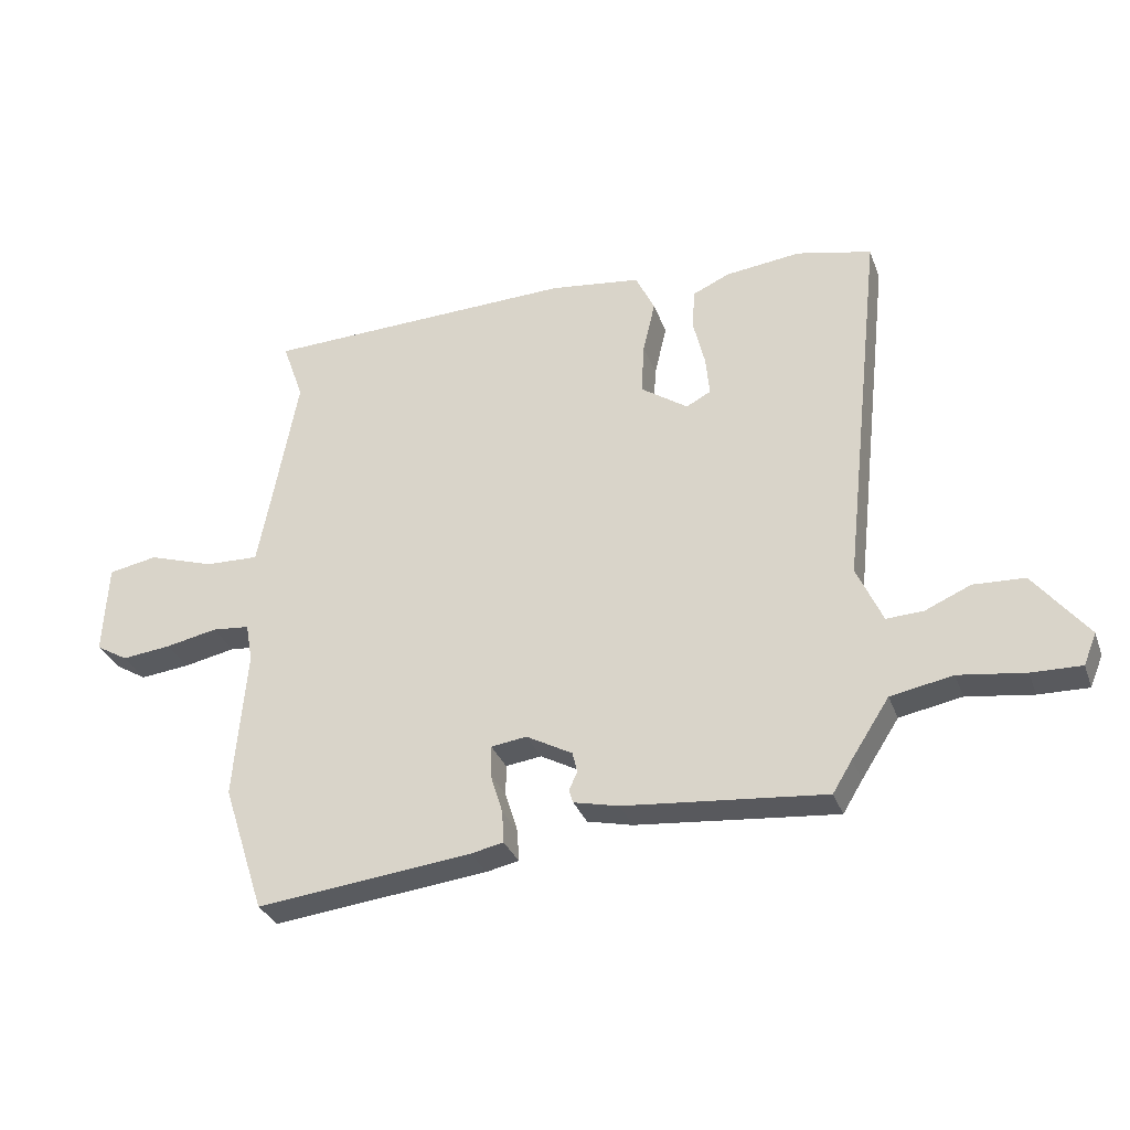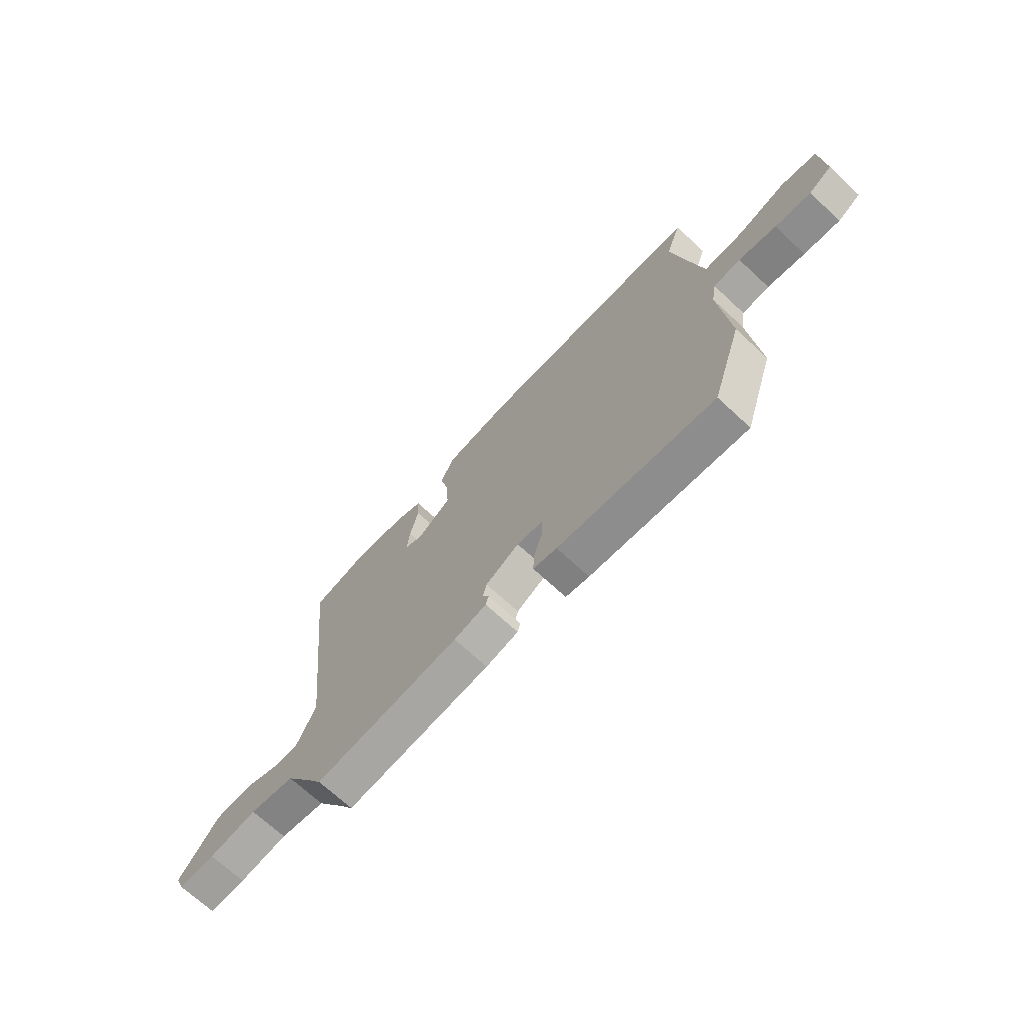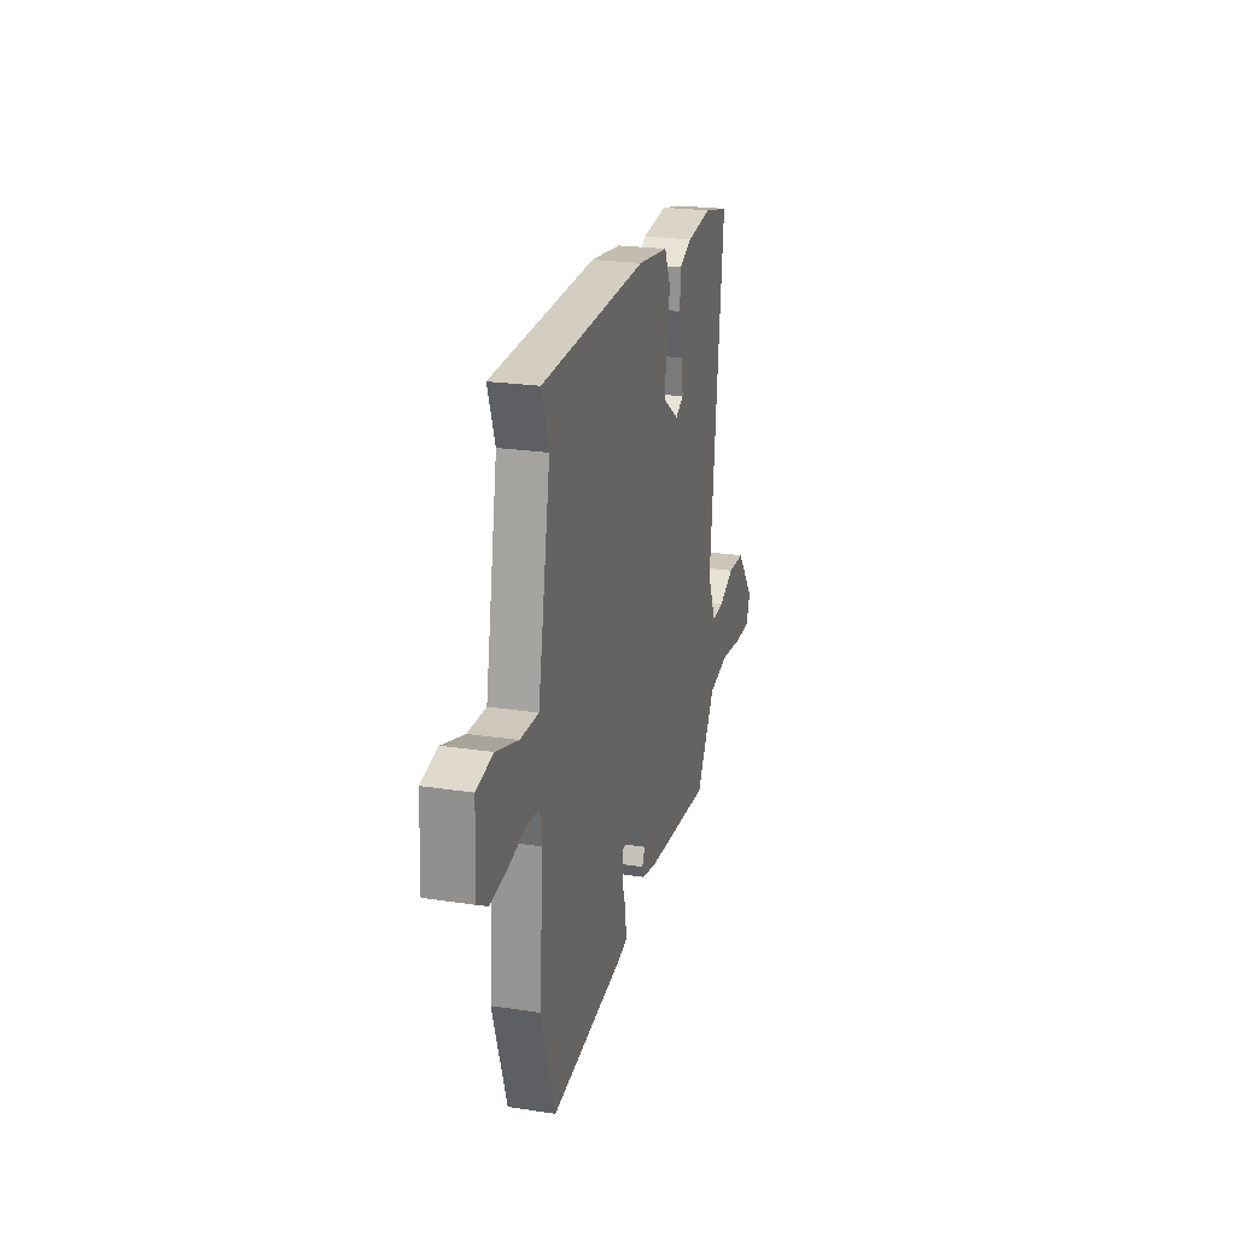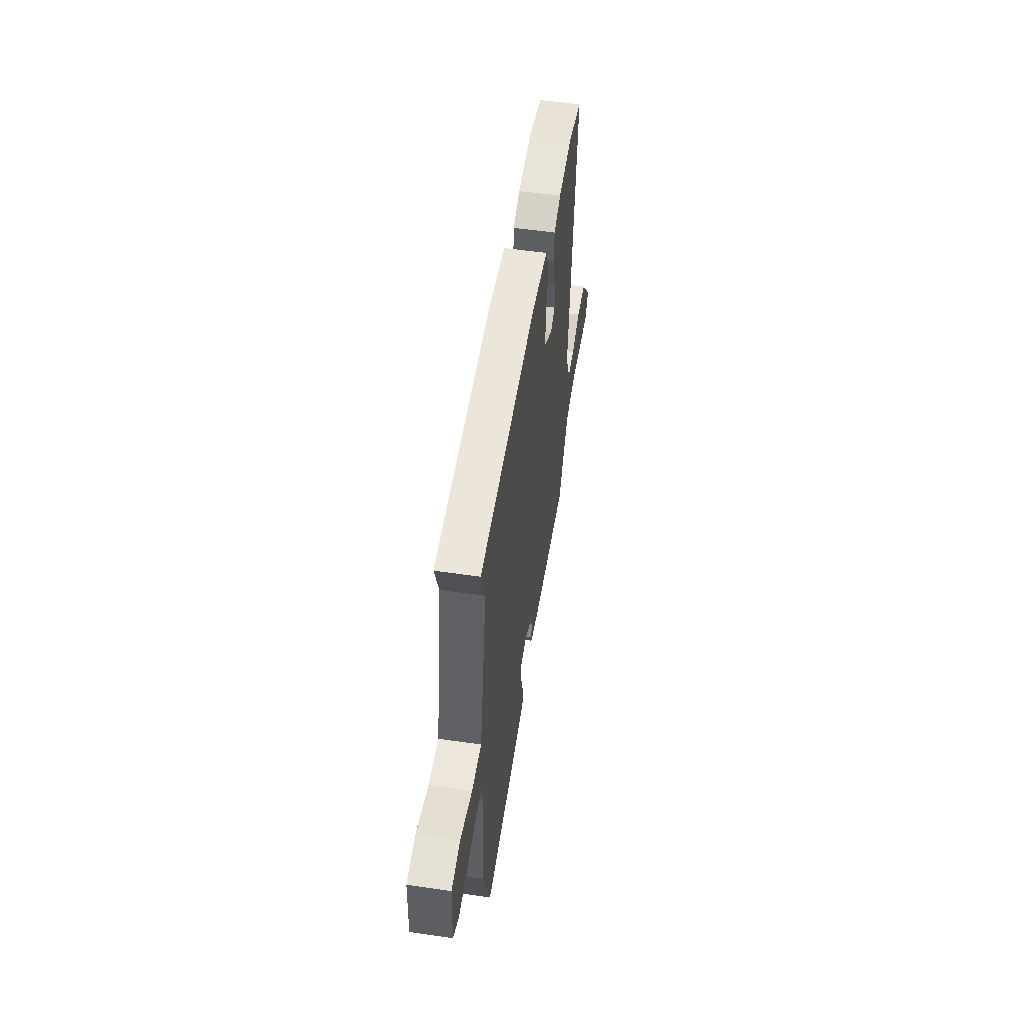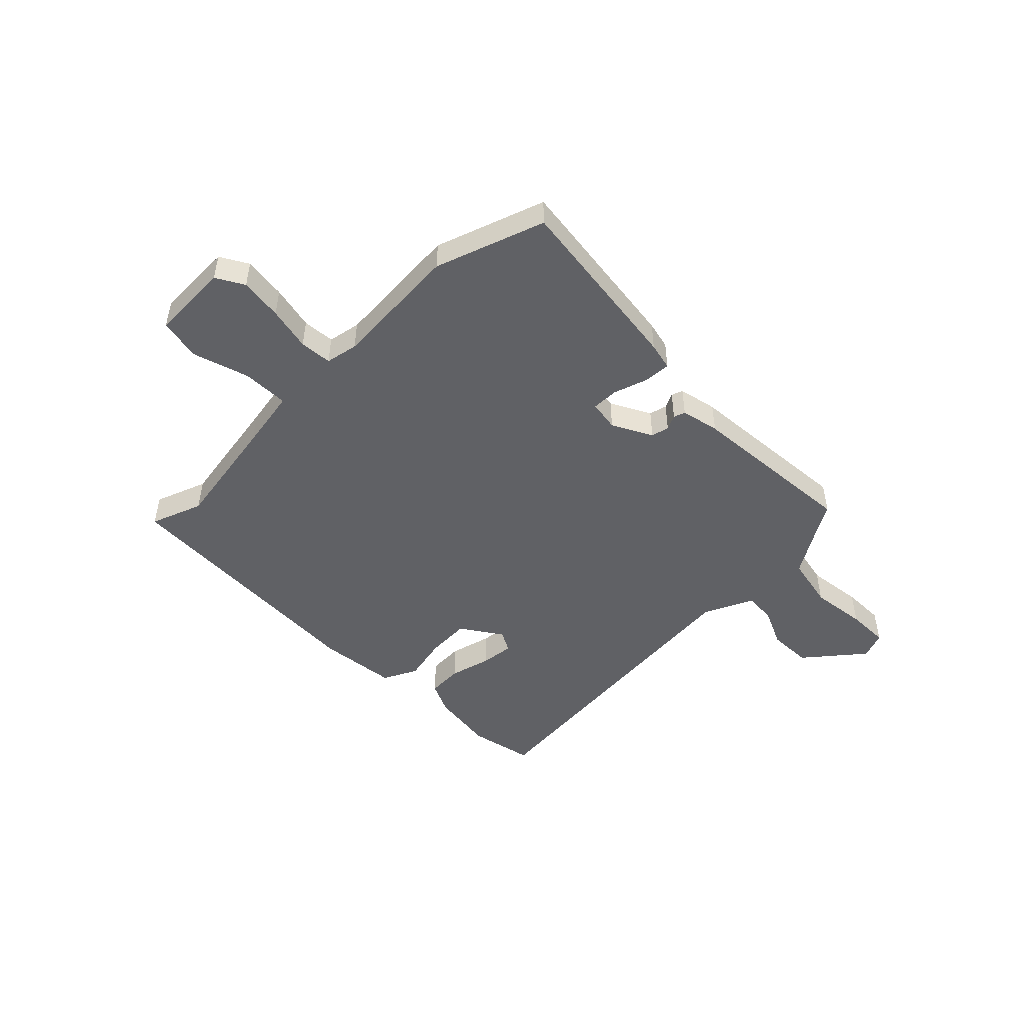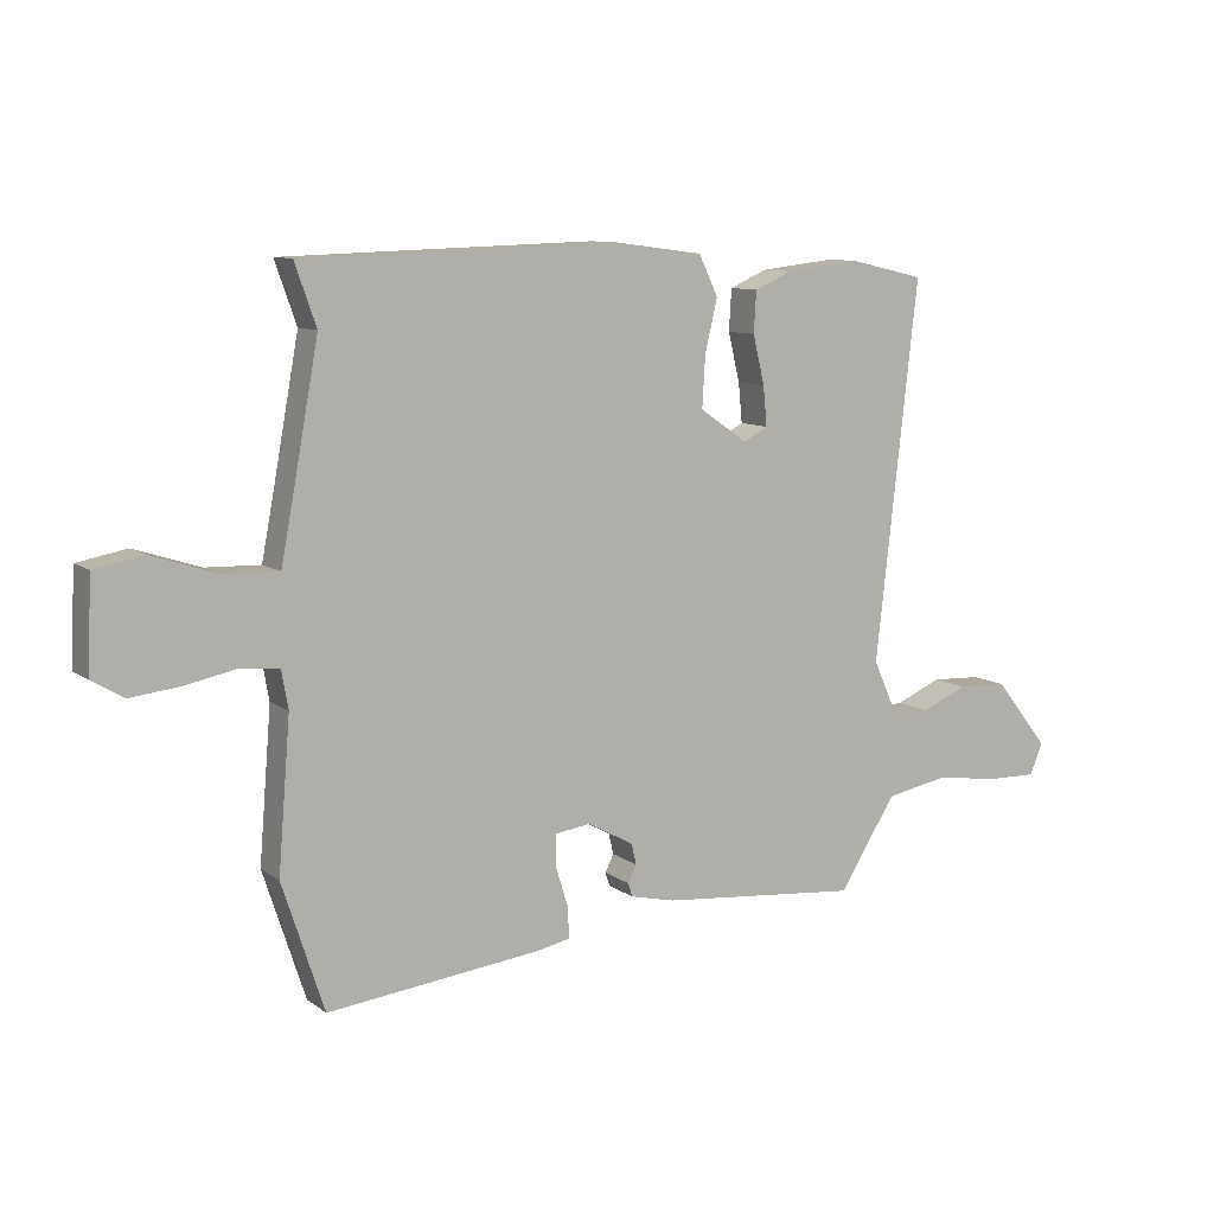
<metadata>
{"format":"obj","ext":"obj","renderer":"f3d","projection":"perspective","resolution":1024,"background":"white","views":[{"elev":-31.9,"azim":-161.7,"up":"+Z"},{"elev":-70.0,"azim":47.1,"up":"+Z"},{"elev":23.6,"azim":104.4,"up":"+Z"},{"elev":53.2,"azim":98.9,"up":"+Z"},{"elev":-48.4,"azim":133.8,"up":"+Y"},{"elev":9.6,"azim":150.0,"up":"+Z"}]}
</metadata>
<code>
v -0.553 0.07 0.488
v -0.431 0.07 0.516
v -0.309 0.07 0.502
v -0.248 0.07 0.475
v -0.244 0.07 0.408
v -0.263 0.07 0.329
v -0.269 0.07 0.265
v -0.229 0.07 0.244
v -0.152 0.07 0.297
v -0.157 0.07 0.38
v -0.177 0.07 0.466
v -0.146 0.07 0.531
v 0.002 0.07 0.55
v 0.512 0.07 0.534
v 0.477 0.07 0.435
v 0.517 0.07 0.217
v 0.539 0.07 0.102
v 0.627 0.07 0.105
v 0.734 0.07 0.14
v 0.814 0.07 0.125
v 0.821 0.07 -0.024
v 0.769 0.07 -0.055
v 0.688 0.07 -0.046
v 0.604 0.07 -0.029
v 0.543 0.07 -0.035
v 0.532 0.07 -0.097
v 0.552 0.07 -0.341
v 0.484 0.07 -0.549
v 0.134 0.07 -0.51
v 0.081 0.07 -0.499
v 0.084 0.07 -0.447
v 0.104 0.07 -0.382
v 0.104 0.07 -0.332
v 0.046 0.07 -0.324
v -0.029 0.07 -0.365
v -0.037 0.07 -0.399
v -0.023 0.07 -0.427
v -0.03 0.07 -0.449
v -0.103 0.07 -0.466
v -0.429 0.07 -0.497
v -0.461 0.07 -0.445
v -0.522 0.07 -0.351
v -0.623 0.07 -0.332
v -0.73 0.07 -0.347
v -0.811 0.07 -0.349
v -0.832 0.07 -0.298
v -0.744 0.07 -0.187
v -0.661 0.07 -0.183
v -0.587 0.07 -0.215
v -0.527 0.07 -0.218
v -0.485 0.07 -0.124
v -0.553 0 0.488
v -0.431 0 0.516
v -0.309 0 0.502
v -0.248 0 0.475
v -0.244 0 0.408
v -0.263 0 0.329
v -0.269 0 0.265
v -0.229 0 0.244
v -0.152 0 0.297
v -0.157 0 0.38
v -0.177 0 0.466
v -0.146 0 0.531
v 0.002 0 0.55
v 0.512 0 0.534
v 0.477 0 0.435
v 0.517 0 0.217
v 0.539 0 0.102
v 0.627 0 0.105
v 0.734 0 0.14
v 0.814 0 0.125
v 0.821 0 -0.024
v 0.769 0 -0.055
v 0.688 0 -0.046
v 0.604 0 -0.029
v 0.543 0 -0.035
v 0.532 0 -0.097
v 0.552 0 -0.341
v 0.484 0 -0.549
v 0.134 0 -0.51
v 0.081 0 -0.499
v 0.084 0 -0.447
v 0.104 0 -0.382
v 0.104 0 -0.332
v 0.046 0 -0.324
v -0.029 0 -0.365
v -0.037 0 -0.399
v -0.023 0 -0.427
v -0.03 0 -0.449
v -0.103 0 -0.466
v -0.429 0 -0.497
v -0.461 0 -0.445
v -0.522 0 -0.351
v -0.623 0 -0.332
v -0.73 0 -0.347
v -0.811 0 -0.349
v -0.832 0 -0.298
v -0.744 0 -0.187
v -0.661 0 -0.183
v -0.587 0 -0.215
v -0.527 0 -0.218
v -0.485 0 -0.124
f 46 47 48 49
f 46 49 50
f 43 44 45 46
f 43 46 50
f 42 43 50
f 41 42 50 51
f 39 40 41 51
f 36 37 38 39
f 35 36 39 51
f 29 30 31 32
f 29 32 33
f 26 27 28 29
f 25 26 29 33
f 21 22 23 24
f 19 20 21 24
f 18 19 24 25
f 17 18 25 33
f 12 13 14 15
f 10 11 12 15
f 9 10 15 16
f 8 9 16 17
f 3 4 5 6
f 3 6 7
f 2 3 7
f 1 2 7
f 34 35 51 1
f 8 17 33 34
f 7 8 34
f 1 7 34
f 100 99 98 97
f 101 100 97
f 97 96 95 94
f 101 97 94
f 101 94 93
f 102 101 93 92
f 102 92 91 90
f 90 89 88 87
f 102 90 87 86
f 83 82 81 80
f 84 83 80
f 80 79 78 77
f 84 80 77 76
f 75 74 73 72
f 75 72 71 70
f 76 75 70 69
f 84 76 69 68
f 66 65 64 63
f 66 63 62 61
f 67 66 61 60
f 68 67 60 59
f 57 56 55 54
f 58 57 54
f 58 54 53
f 58 53 52
f 52 102 86 85
f 85 84 68 59
f 85 59 58
f 85 58 52
f 1 52 53 2
f 2 53 54 3
f 3 54 55 4
f 4 55 56 5
f 5 56 57 6
f 6 57 58 7
f 7 58 59 8
f 8 59 60 9
f 9 60 61 10
f 10 61 62 11
f 11 62 63 12
f 12 63 64 13
f 13 64 65 14
f 14 65 66 15
f 15 66 67 16
f 16 67 68 17
f 17 68 69 18
f 18 69 70 19
f 19 70 71 20
f 20 71 72 21
f 21 72 73 22
f 22 73 74 23
f 23 74 75 24
f 24 75 76 25
f 25 76 77 26
f 26 77 78 27
f 27 78 79 28
f 28 79 80 29
f 29 80 81 30
f 30 81 82 31
f 31 82 83 32
f 32 83 84 33
f 33 84 85 34
f 34 85 86 35
f 35 86 87 36
f 36 87 88 37
f 37 88 89 38
f 38 89 90 39
f 39 90 91 40
f 40 91 92 41
f 41 92 93 42
f 42 93 94 43
f 43 94 95 44
f 44 95 96 45
f 45 96 97 46
f 46 97 98 47
f 47 98 99 48
f 48 99 100 49
f 49 100 101 50
f 50 101 102 51
f 51 102 52 1

</code>
